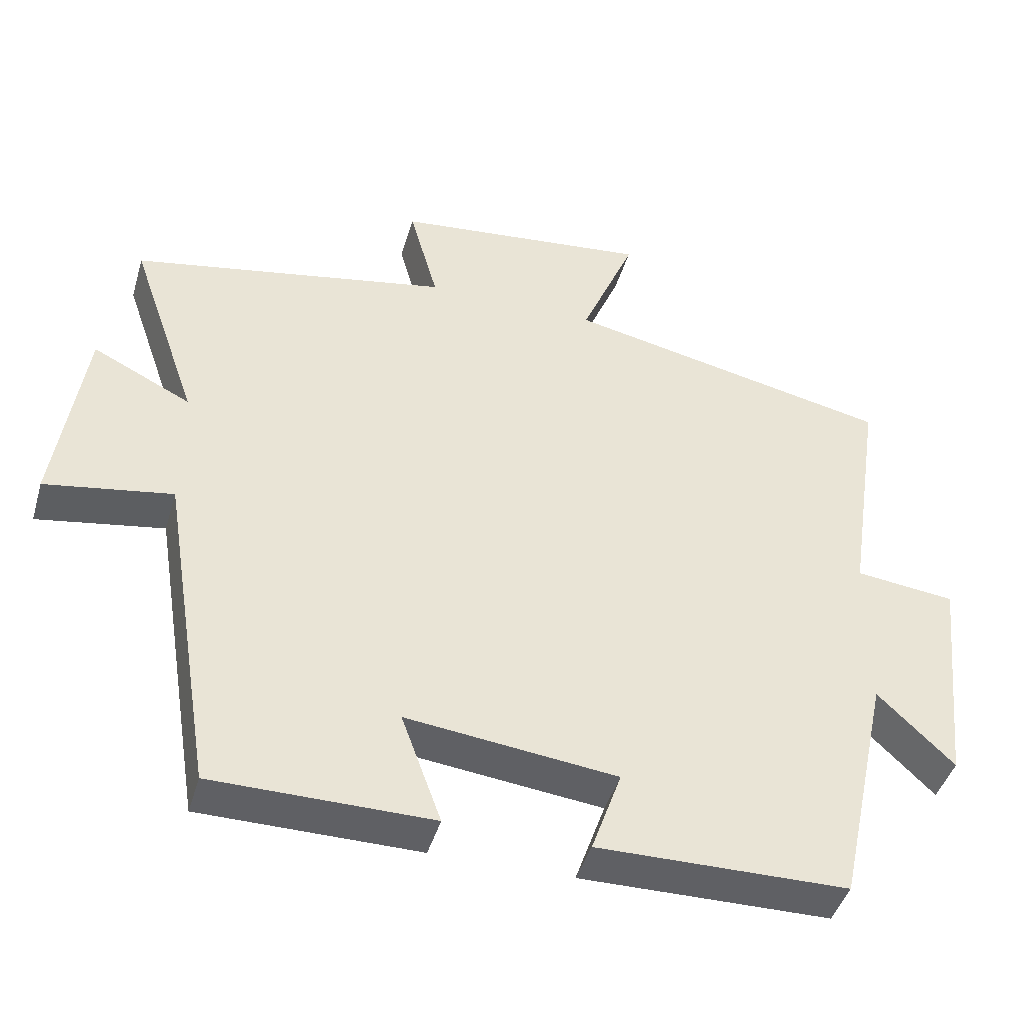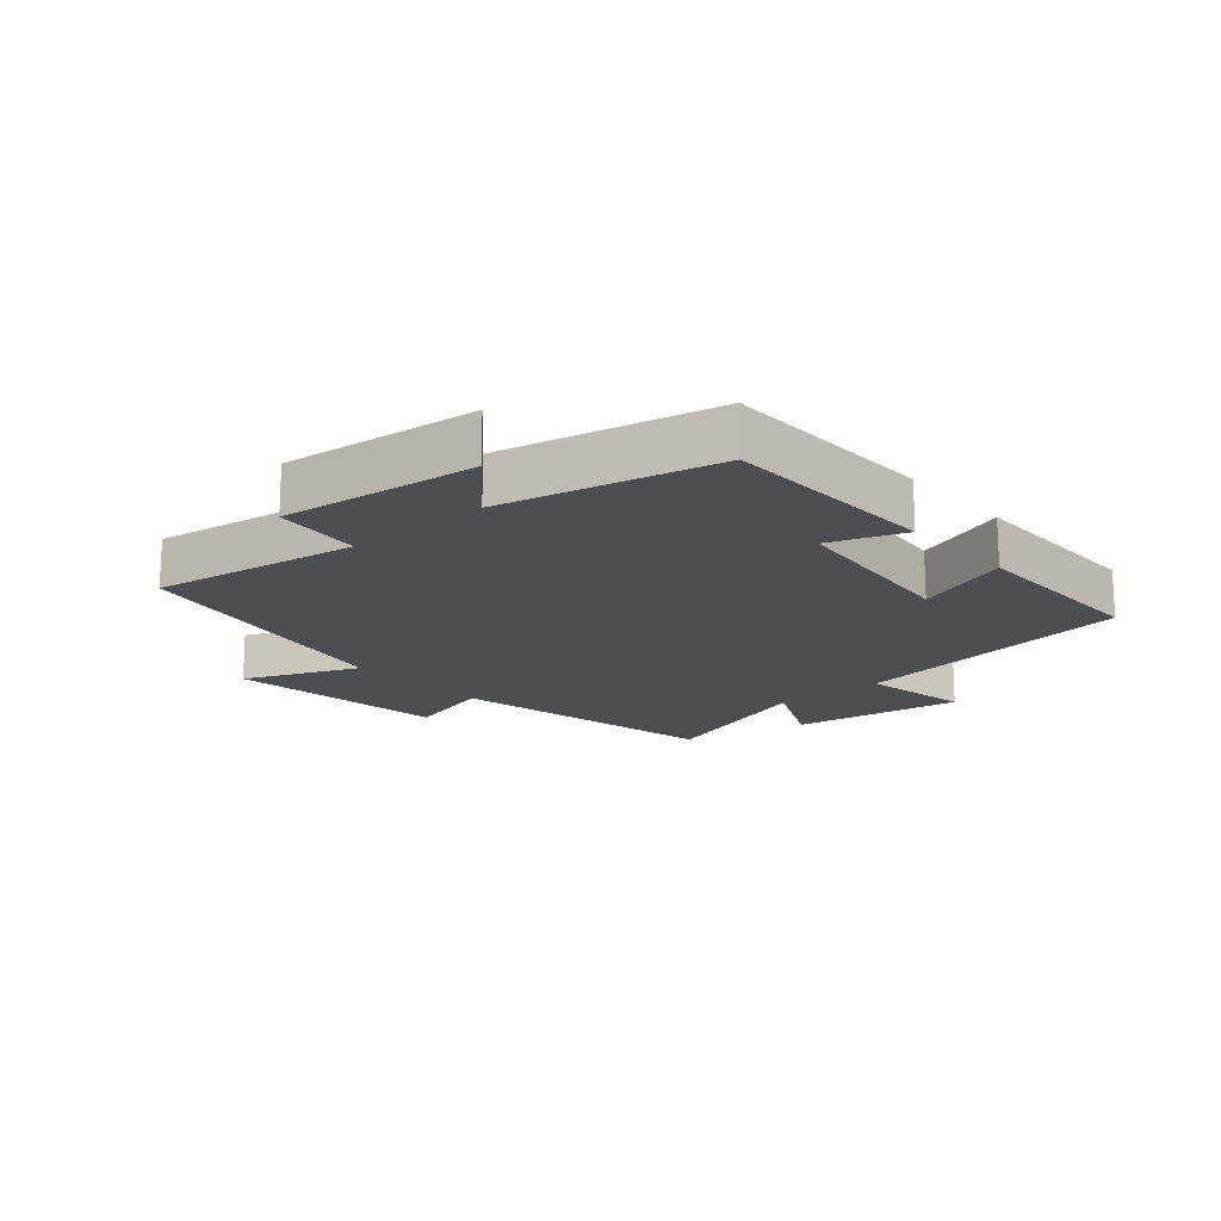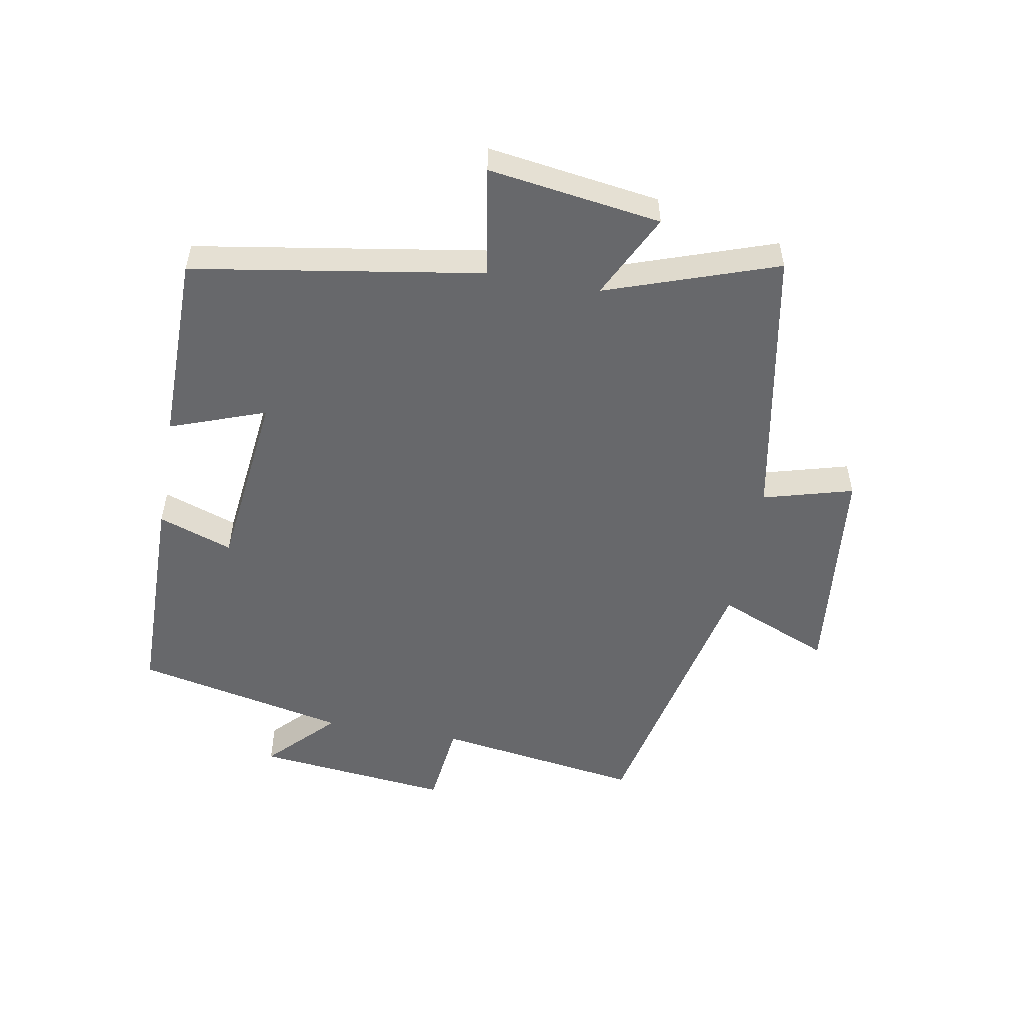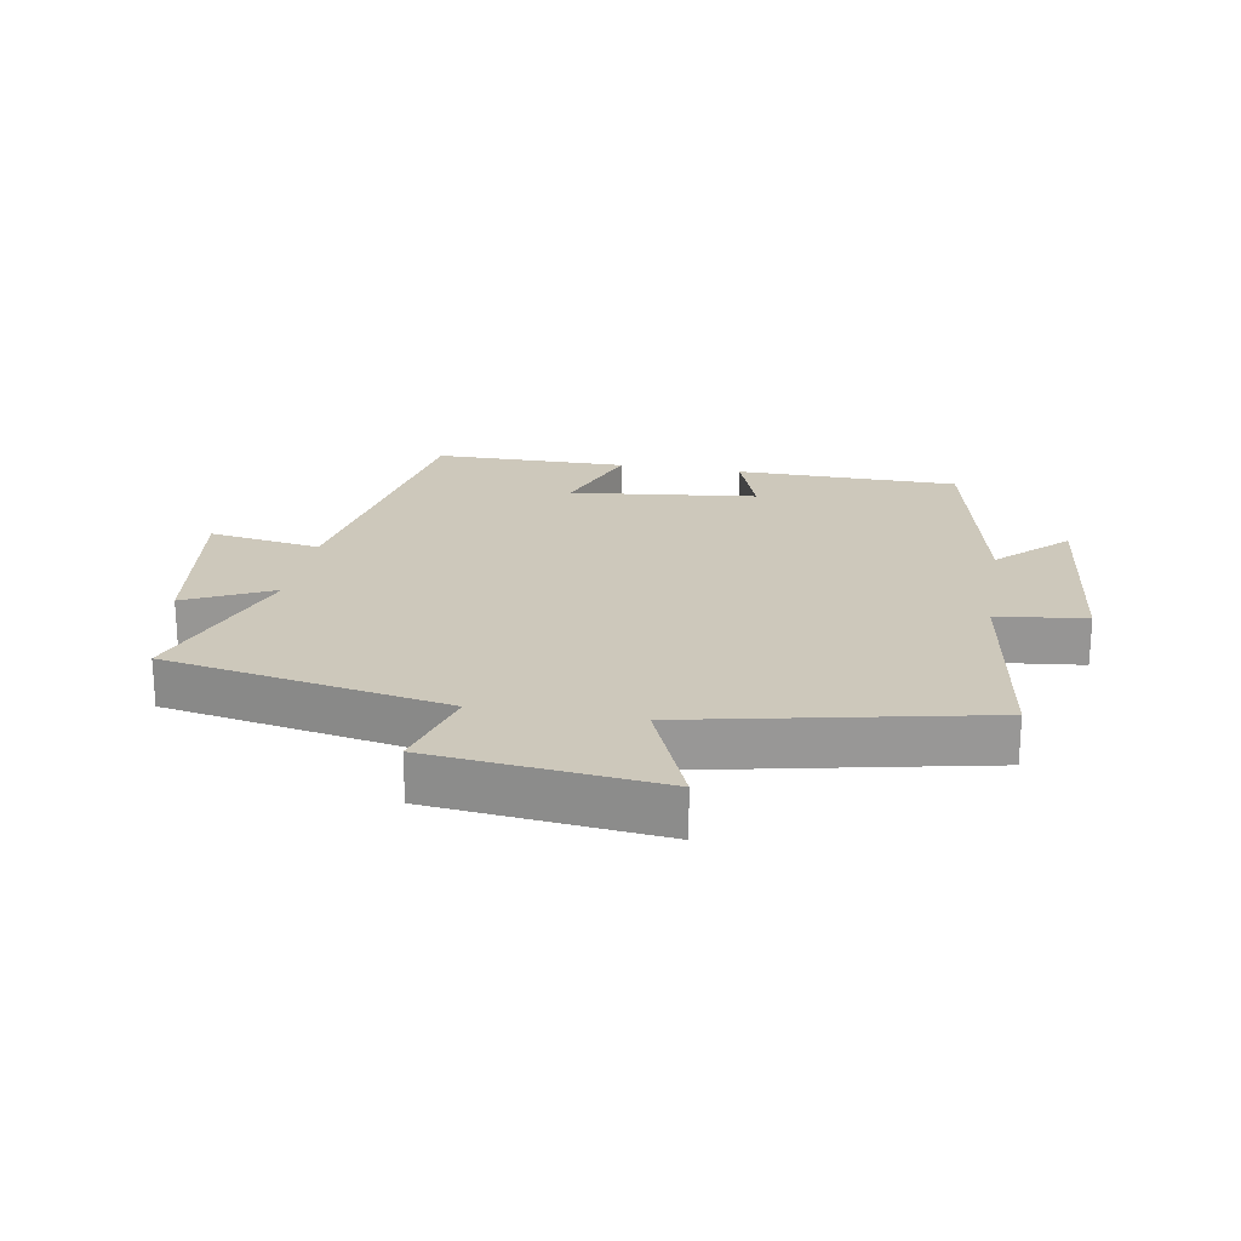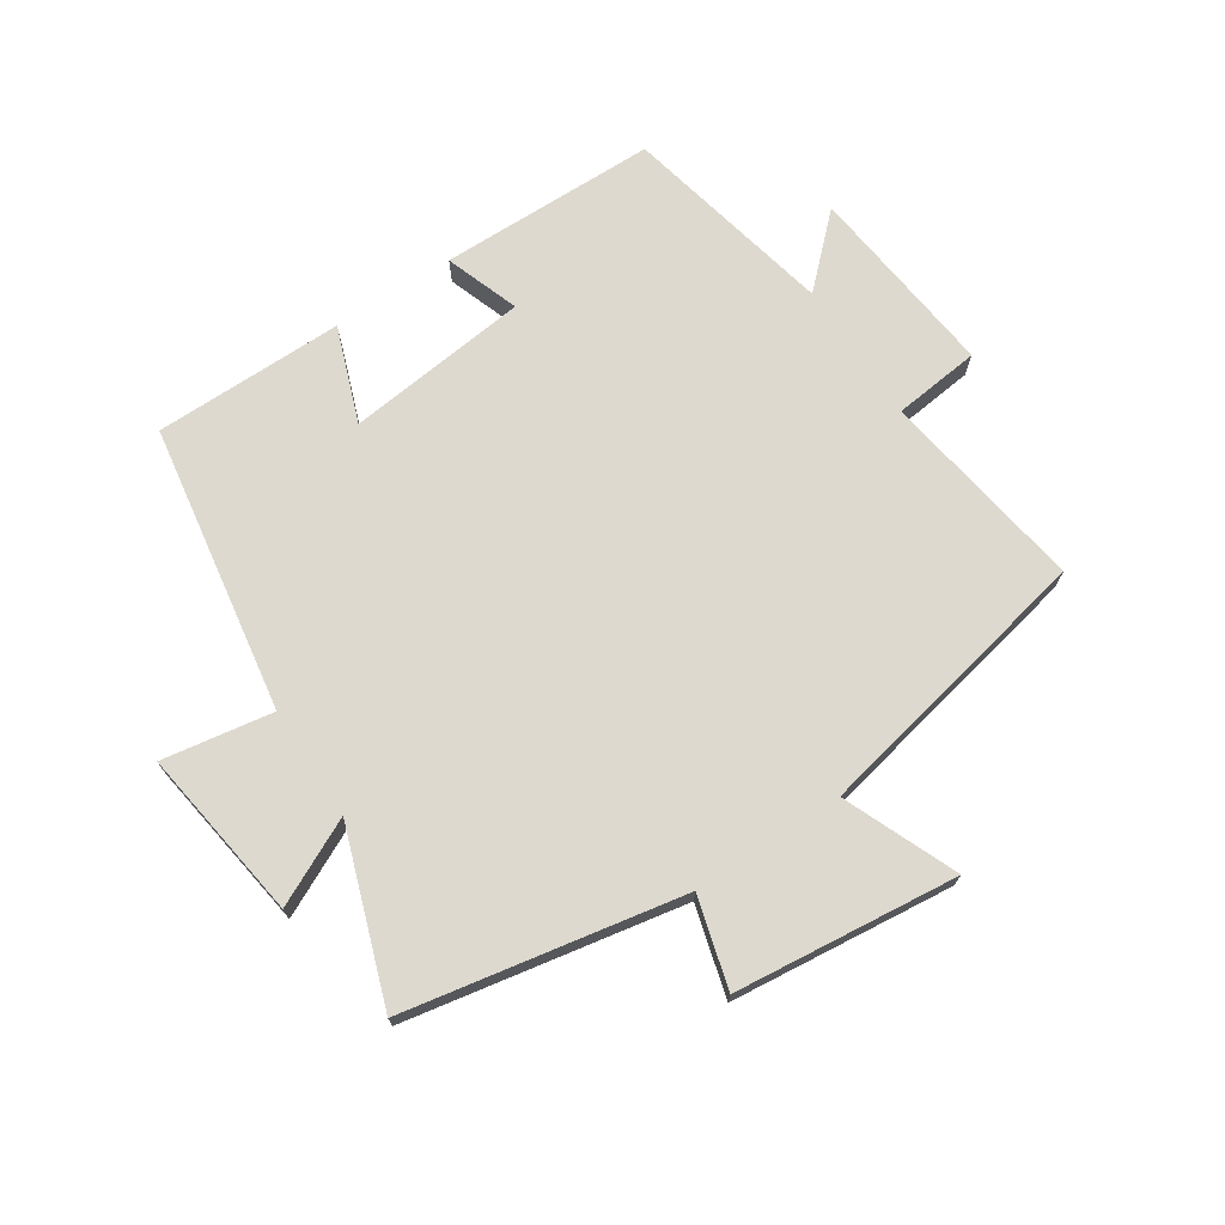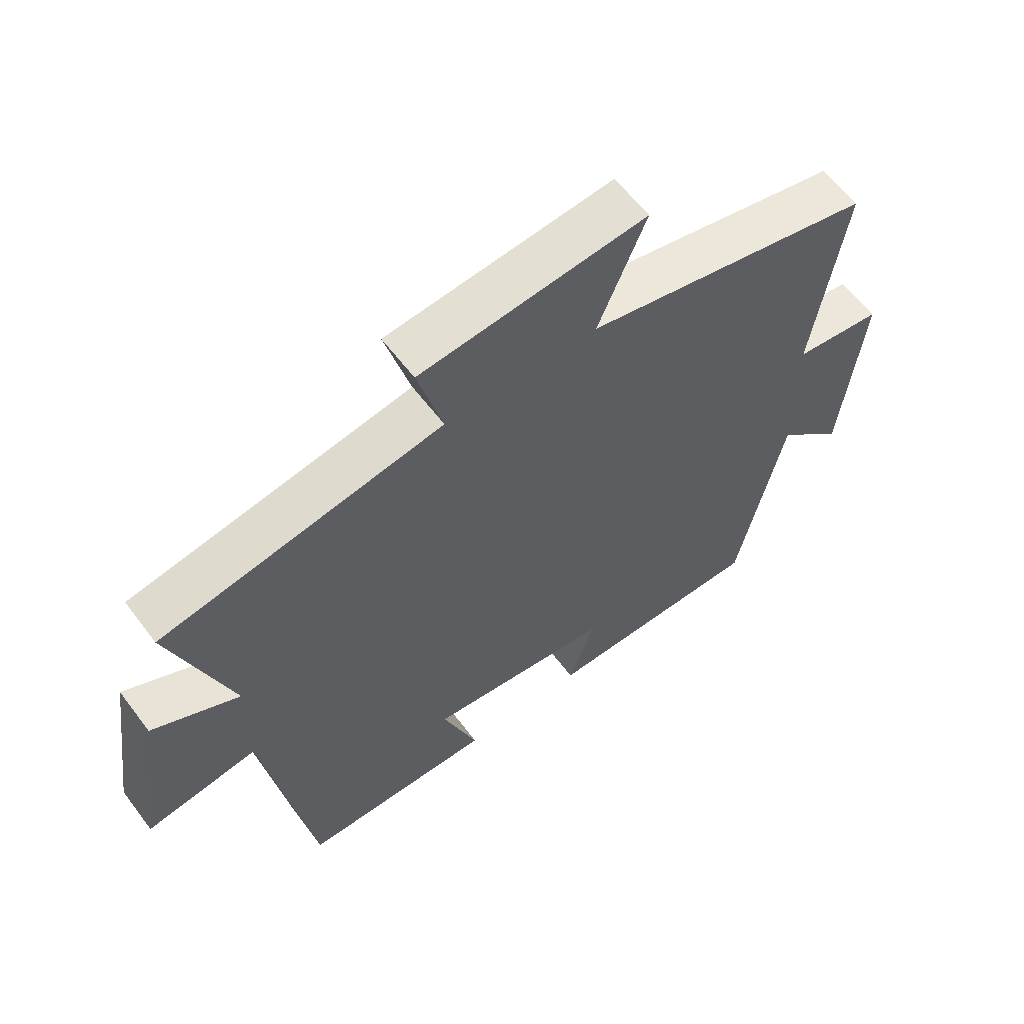
<metadata>
{"format":"obj","ext":"obj","renderer":"f3d","projection":"perspective","resolution":1024,"background":"white","views":[{"elev":-43.8,"azim":-16.1,"up":"+Z"},{"elev":-16.7,"azim":131.2,"up":"+Y"},{"elev":-52.4,"azim":-100.2,"up":"+Y"},{"elev":21.9,"azim":9.9,"up":"+Y"},{"elev":71.4,"azim":-33.3,"up":"+Y"},{"elev":60.1,"azim":-36.8,"up":"+Z"}]}
</metadata>
<code>
v 0.426 0.07 -0.496
v 0.076 0.07 -0.5
v 0.118 0.07 -0.381
v -0.176 0.07 -0.347
v -0.12 0.07 -0.5
v -0.425 0.07 -0.498
v -0.5 0.07 -0.036
v -0.677 0.07 -0.065
v -0.637 0.07 0.211
v -0.5 0.07 0.144
v -0.595 0.07 0.417
v -0.151 0.07 0.5
v -0.191 0.07 0.644
v 0.167 0.07 0.682
v 0.091 0.07 0.5
v 0.55 0.07 0.404
v 0.5 0.07 0.073
v 0.64 0.07 0.057
v 0.606 0.07 -0.257
v 0.5 0.07 -0.155
v 0.426 0 -0.496
v 0.076 0 -0.5
v 0.118 0 -0.381
v -0.176 0 -0.347
v -0.12 0 -0.5
v -0.425 0 -0.498
v -0.5 0 -0.036
v -0.677 0 -0.065
v -0.637 0 0.211
v -0.5 0 0.144
v -0.595 0 0.417
v -0.151 0 0.5
v -0.191 0 0.644
v 0.167 0 0.682
v 0.091 0 0.5
v 0.55 0 0.404
v 0.5 0 0.073
v 0.64 0 0.057
v 0.606 0 -0.257
v 0.5 0 -0.155
f 17 18 19 20
f 1 2 3
f 20 1 3
f 17 20 3
f 17 3 4
f 16 17 4
f 15 16 4
f 12 13 14 15
f 12 15 4
f 11 12 4
f 10 11 4
f 7 8 9 10
f 6 7 10
f 5 6 10
f 4 5 10
f 40 39 38 37
f 23 22 21
f 23 21 40
f 23 40 37
f 24 23 37
f 24 37 36
f 24 36 35
f 35 34 33 32
f 24 35 32
f 24 32 31
f 24 31 30
f 30 29 28 27
f 30 27 26
f 30 26 25
f 30 25 24
f 1 21 22 2
f 2 22 23 3
f 3 23 24 4
f 4 24 25 5
f 5 25 26 6
f 6 26 27 7
f 7 27 28 8
f 8 28 29 9
f 9 29 30 10
f 10 30 31 11
f 11 31 32 12
f 12 32 33 13
f 13 33 34 14
f 14 34 35 15
f 15 35 36 16
f 16 36 37 17
f 17 37 38 18
f 18 38 39 19
f 19 39 40 20
f 20 40 21 1

</code>
